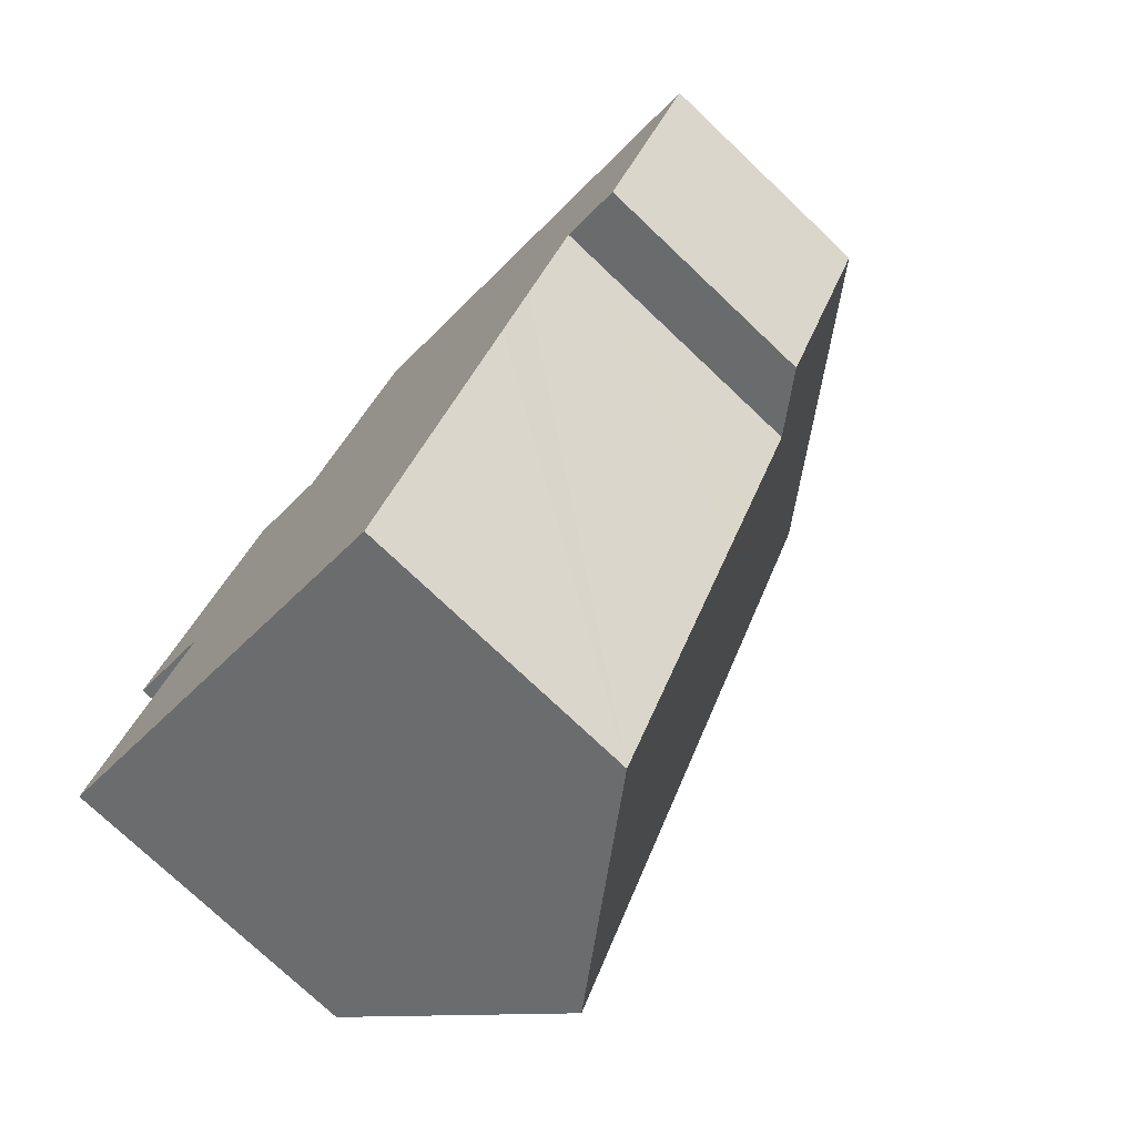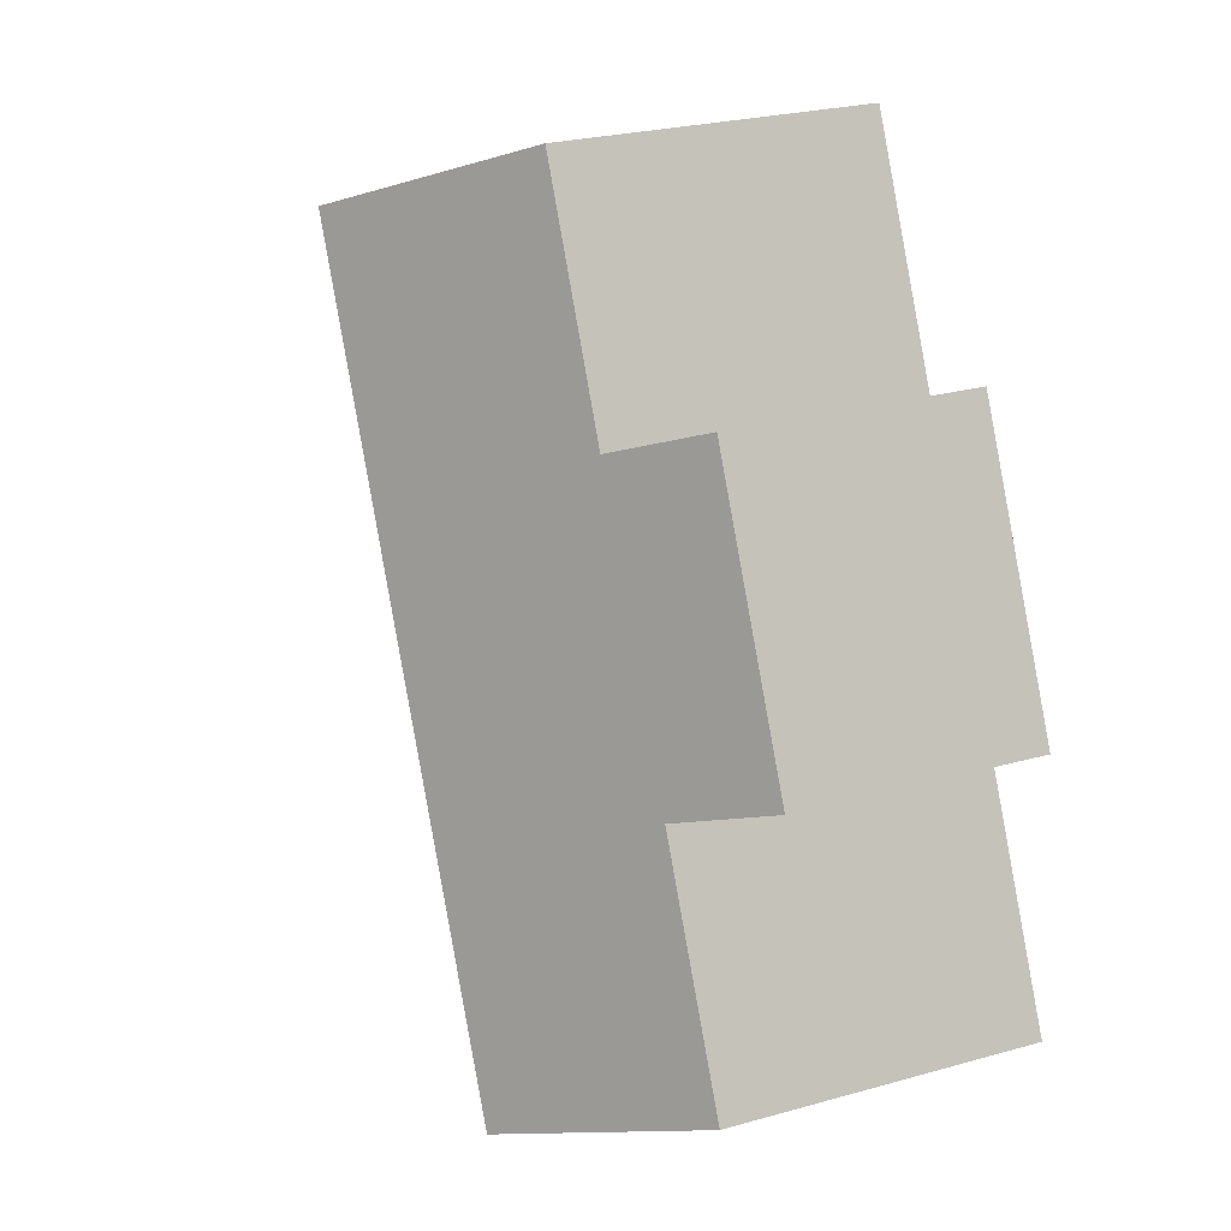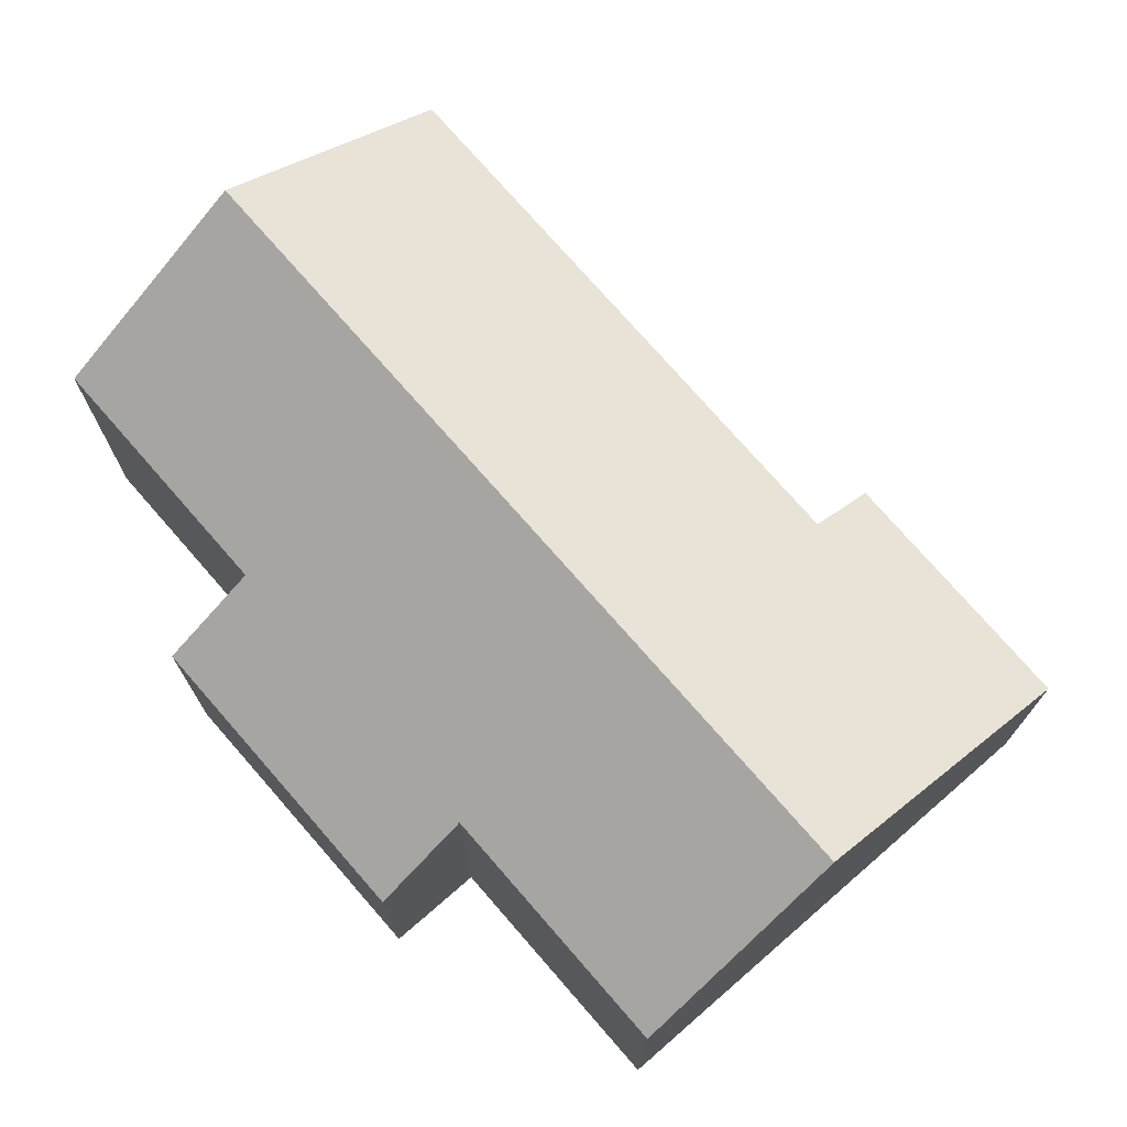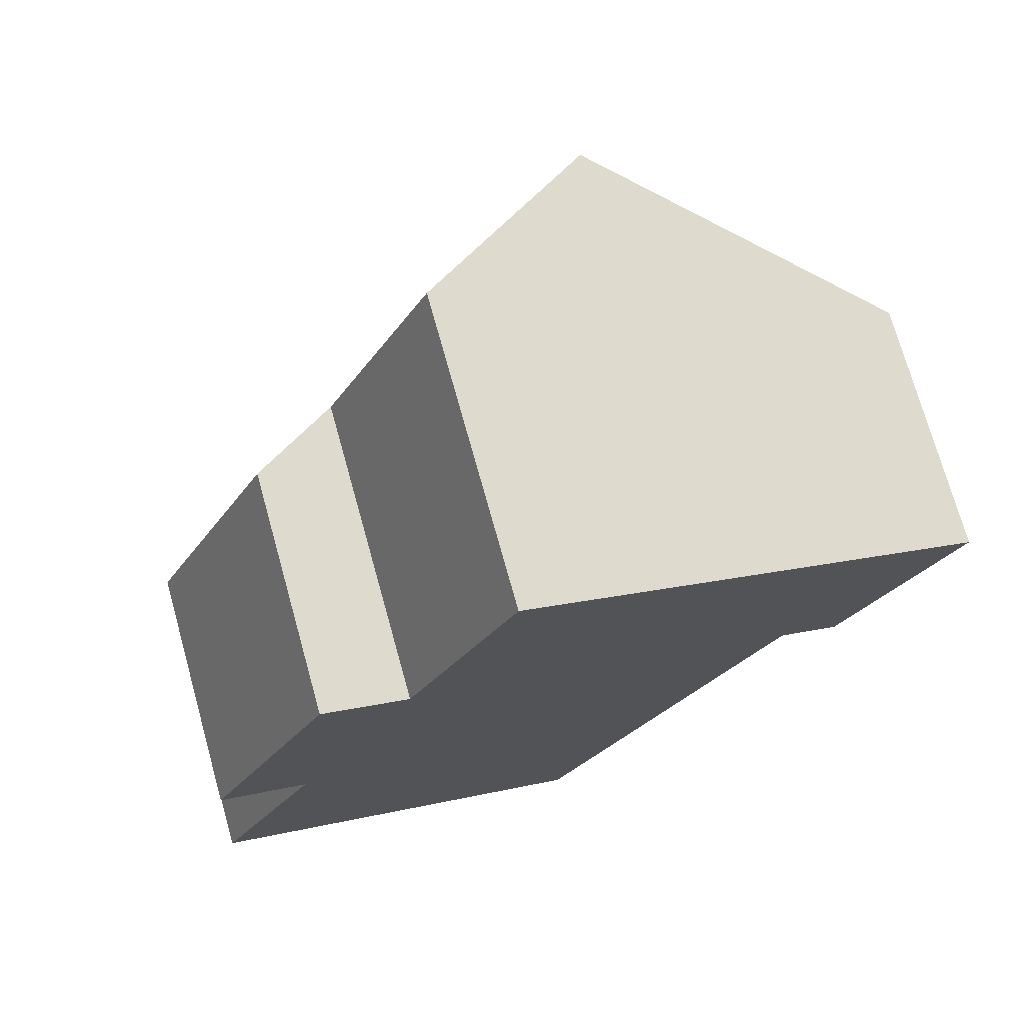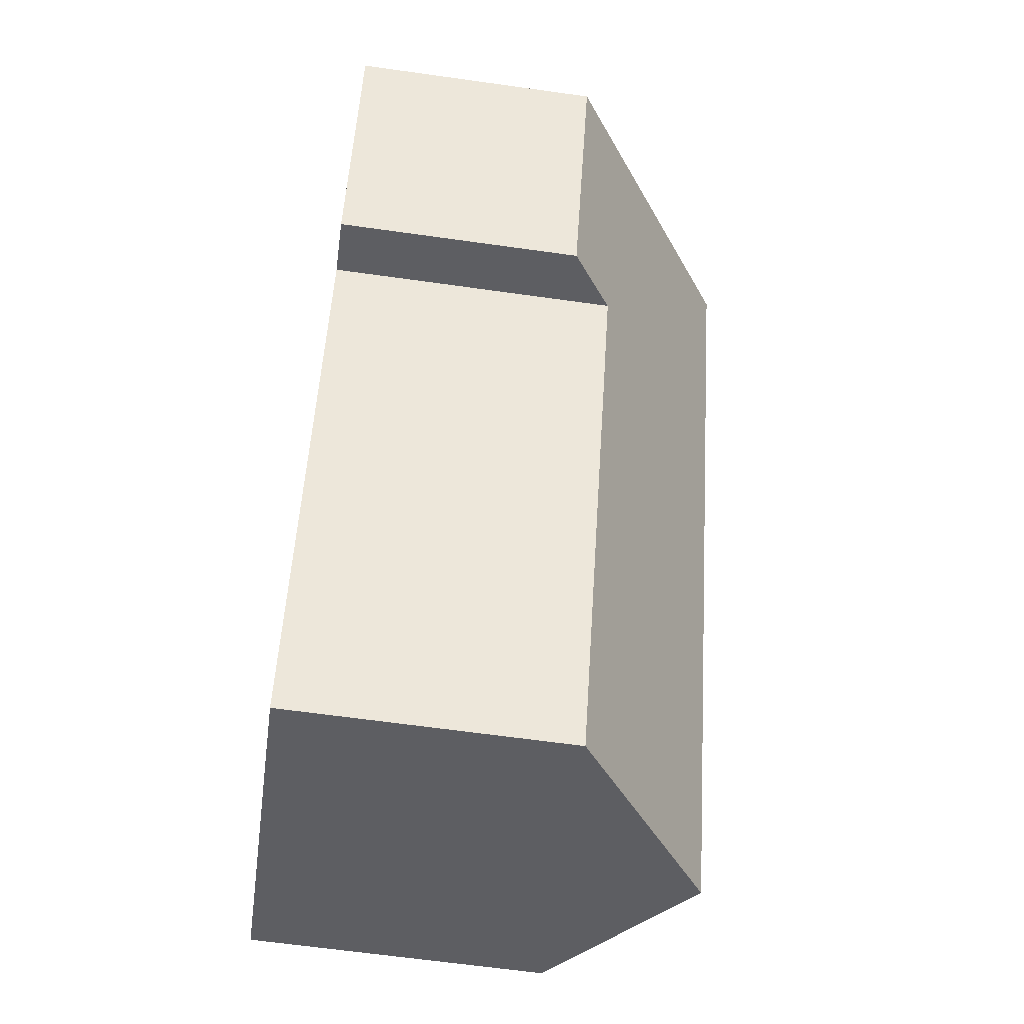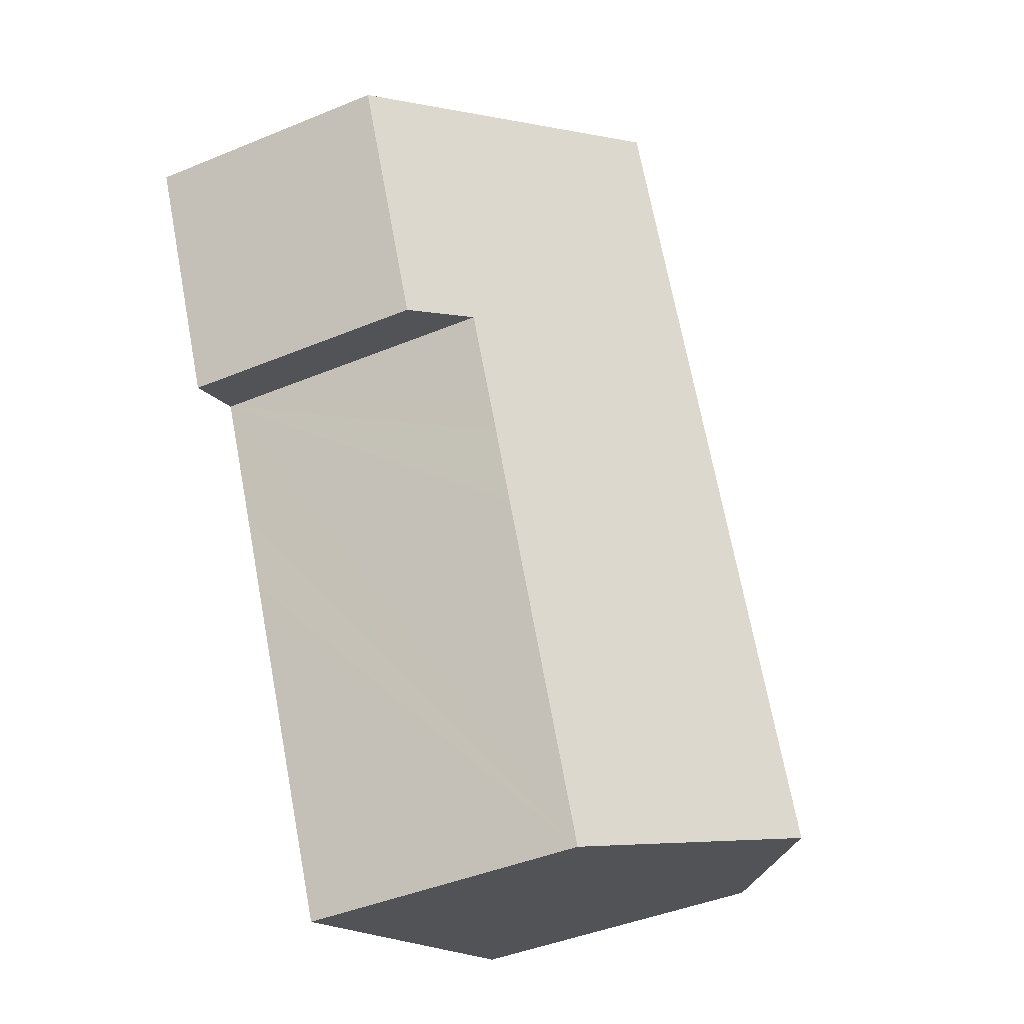
<metadata>
{"format":"obj","ext":"obj","renderer":"f3d","projection":"perspective","resolution":1024,"background":"white","views":[{"elev":-75.4,"azim":46.5,"up":"+Z"},{"elev":25.1,"azim":-114.5,"up":"+Z"},{"elev":74.1,"azim":-16.0,"up":"+Y"},{"elev":73.4,"azim":-15.6,"up":"+Z"},{"elev":-63.9,"azim":81.9,"up":"+Z"},{"elev":-43.5,"azim":116.0,"up":"+Z"}]}
</metadata>
<code>
v  3.627 8.668 -1.683
v  10.51 5.691 2.213
v  7.817 5.668 -3.627
v  10.41 8.668 12.81
v  10.74 5.692 2.714
v  11.38 5.701 4.093
v  11.61 5.702 4.588
v  12.44 5.707 6.383
v  15.5 4.866 9.876
v  15.71 4.869 10.34
v  13.85 4.846 6.283
v  13.64 4.844 5.815
v  2.954 4.845 10.76
v  2.126 6.073 4.537
v  0.391 4.843 5.299
v  0 6.072 3.718e-16
v  4.649 6.06 9.973
v  6.764 6.056 14.51
v  12.44 -3.908e-16 6.383
v  13.64 -3.561e-16 5.815
v  7.817 2.221e-16 -3.627
v  3.627 1.031e-16 -1.683
v  0 0 0
v  2.126 -2.778e-16 4.537
v  0.391 -3.245e-16 5.299
v  11.61 -2.809e-16 4.588
v  11.38 -2.506e-16 4.093
v  10.74 -1.662e-16 2.714
v  10.51 -1.355e-16 2.213
v  15.71 -6.33e-16 10.34
v  15.5 -6.047e-16 9.876
v  13.85 -3.847e-16 6.283
v  2.954 -6.59e-16 10.76
v  4.649 -6.107e-16 9.973
v  6.764 -8.882e-16 14.51
v  10.41 -7.842e-16 12.81
g defaultobject
f 1 2 3
f 2 1 4
f 2 4 5
f 5 4 6
f 6 4 7
f 7 4 8
f 8 4 9
f 9 4 10
f 8 11 12
f 11 8 9
f 13 14 15
f 14 1 16
f 1 14 4
f 4 14 17
f 17 14 13
f 4 17 18
f 12 19 8
f 19 12 20
f 21 1 3
f 1 21 16
f 16 21 22
f 16 22 23
f 24 15 14
f 15 24 25
f 19 7 8
f 7 19 6
f 6 19 5
f 5 19 2
f 2 19 3
f 3 19 26
f 3 26 27
f 3 27 28
f 3 28 29
f 3 29 21
f 30 9 10
f 9 30 11
f 11 30 12
f 12 30 20
f 20 30 31
f 20 31 32
f 16 24 14
f 24 16 23
f 15 33 13
f 33 15 25
f 34 18 17
f 18 34 35
f 13 34 17
f 34 13 33
f 35 4 18
f 4 35 10
f 10 35 36
f 10 36 30
f 22 24 23
f 24 22 33
f 33 22 34
f 34 22 21
f 34 21 35
f 35 21 36
f 36 21 29
f 36 29 27
f 36 27 19
f 36 19 30
f 27 29 28
f 19 27 26
f 30 19 20
f 30 20 32
f 30 32 31
f 33 25 24

</code>
